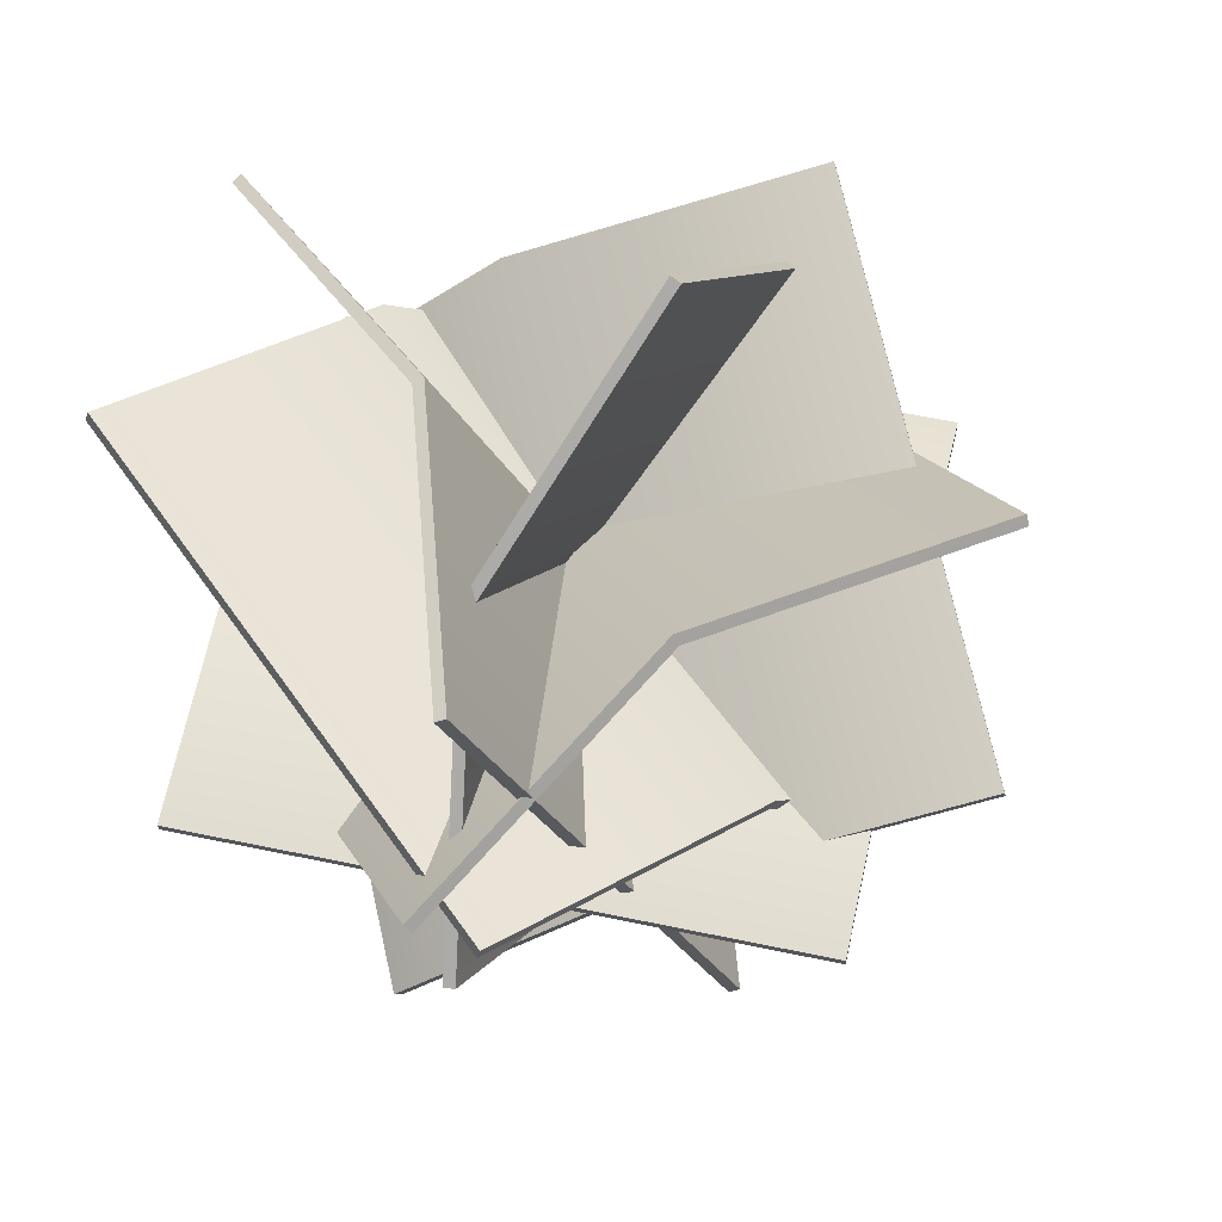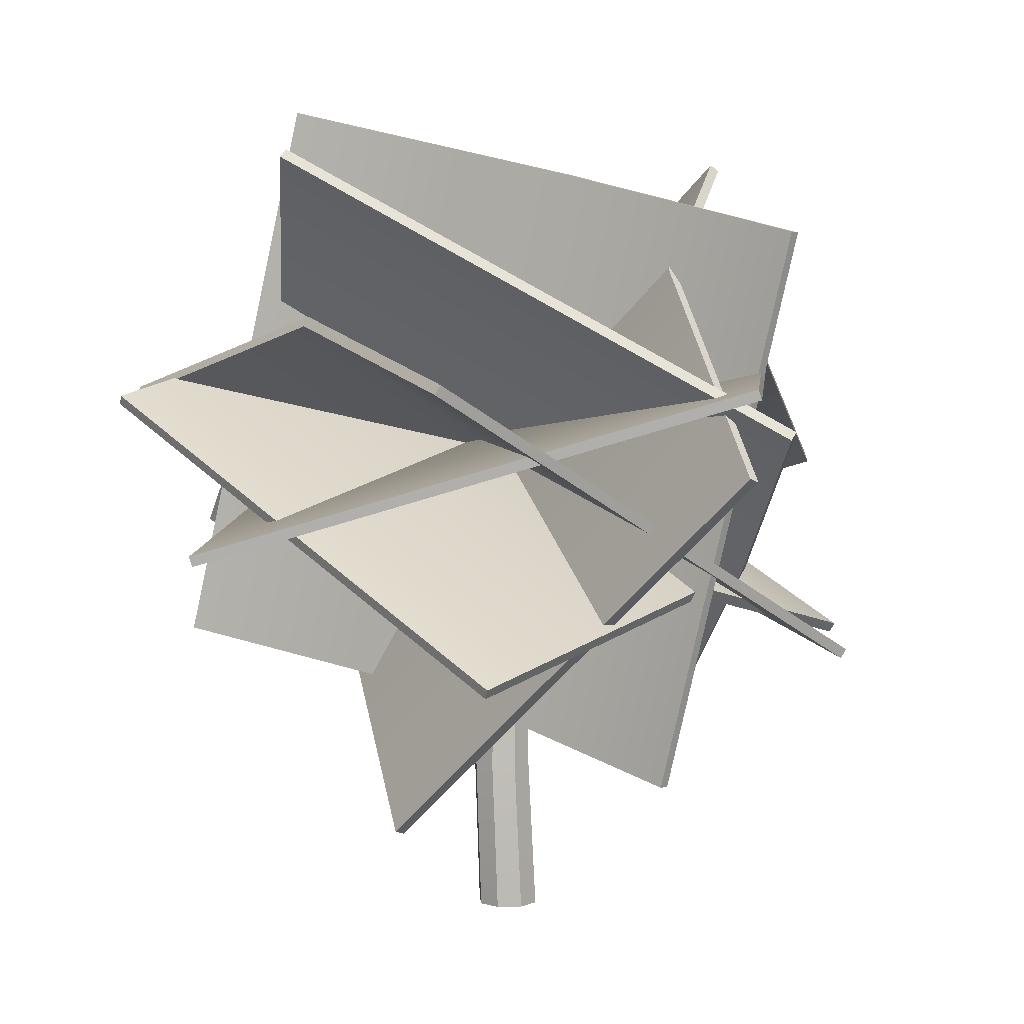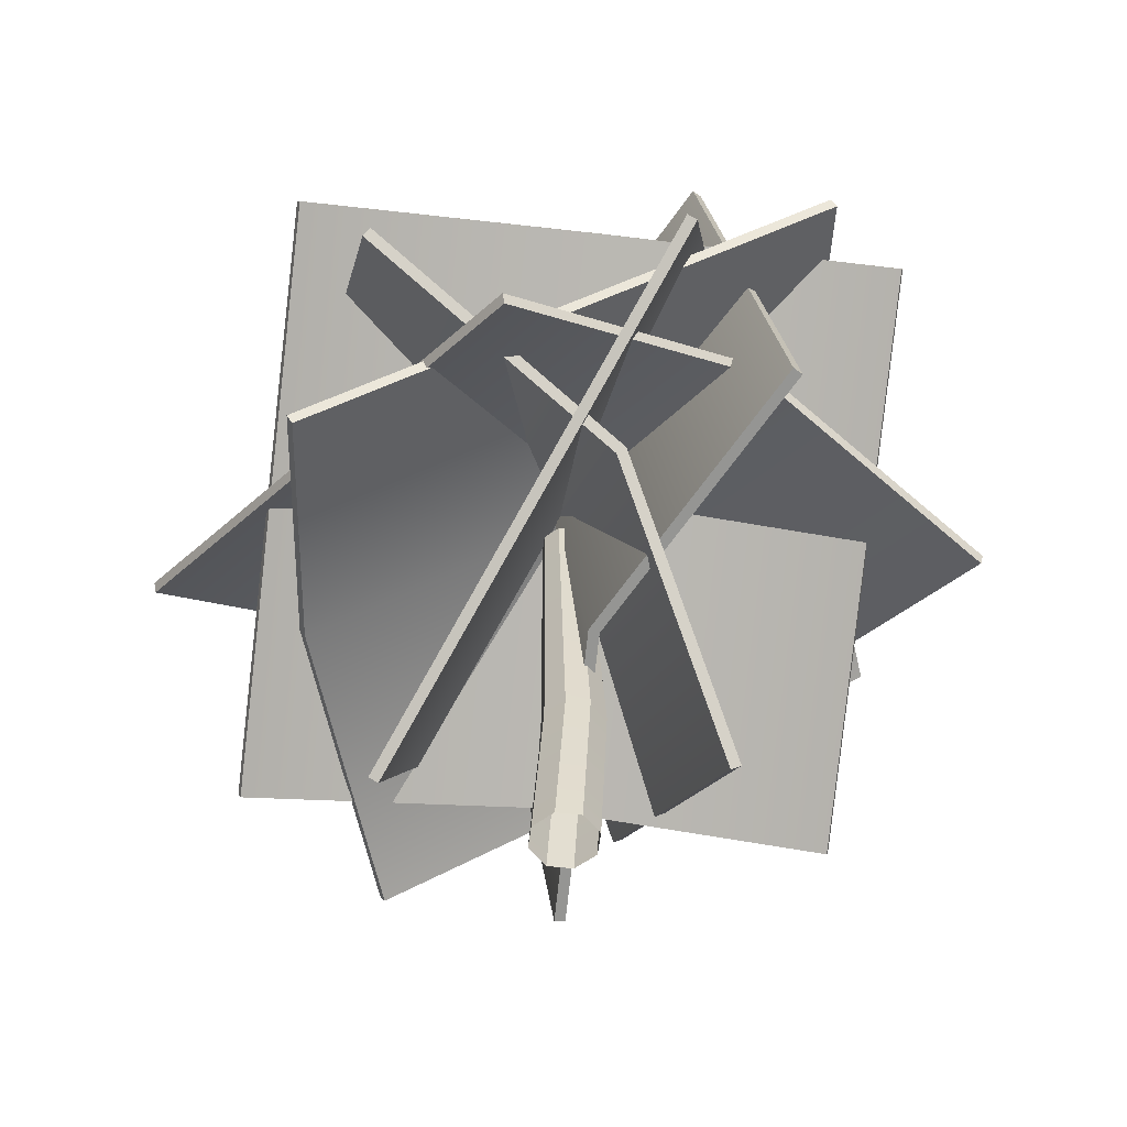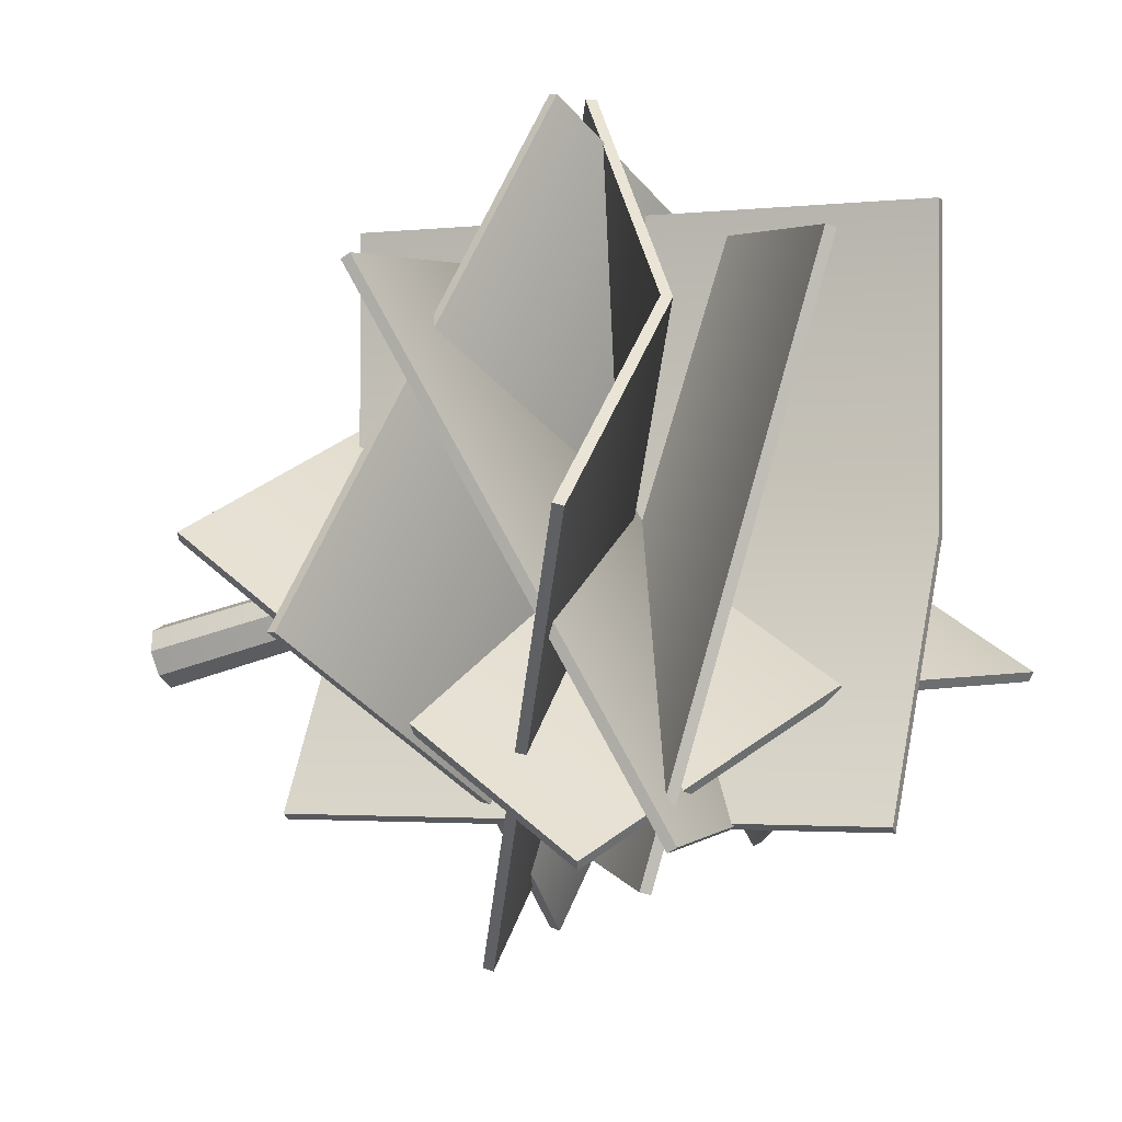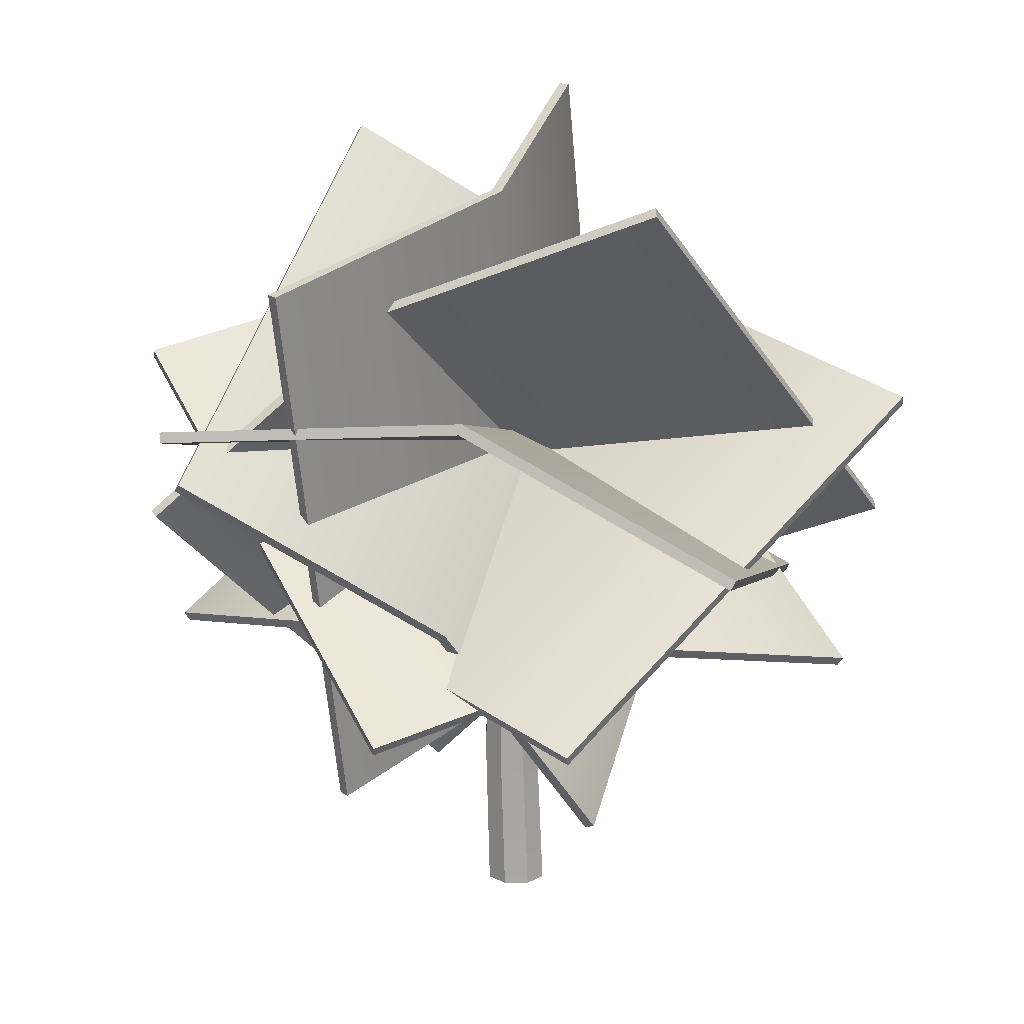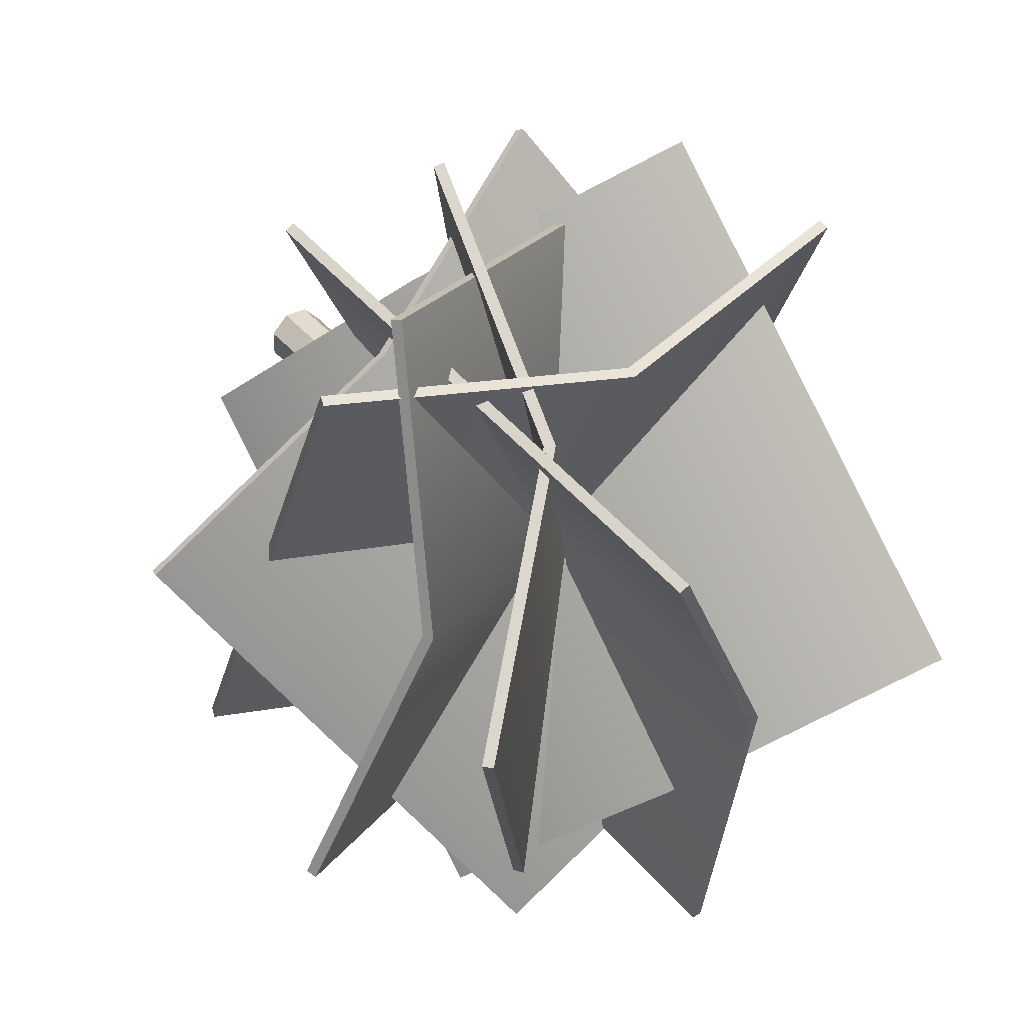
<metadata>
{"format":"obj","ext":"obj","renderer":"f3d","projection":"perspective","resolution":1024,"background":"white","views":[{"elev":-41.5,"azim":-150.8,"up":"+Z"},{"elev":5.7,"azim":130.8,"up":"+Y"},{"elev":-55.6,"azim":-7.2,"up":"+Y"},{"elev":-34.9,"azim":114.1,"up":"+Z"},{"elev":17.7,"azim":-135.4,"up":"+Y"},{"elev":34.0,"azim":145.0,"up":"+Z"}]}
</metadata>
<code>
v -0.1457 0.4485 0.5003
v 0.2282 0.6386 0.3263
v 0.6021 0.6033 0.07104
v -0.6021 0.7021 -0.2032
v -0.2282 0.8922 -0.3772
v 0.1457 0.8569 -0.6324
v -0.1494 0.4624 0.5076
v 0.2282 0.6543 0.332
v -0.2282 0.9079 -0.3715
v -0.6057 0.716 -0.1958
v 0.6057 0.6186 0.07422
v 0.1494 0.8722 -0.6293
v 0.1855 1.293 0.2662
v -0.03718 1.192 -0.1165
v -0.02837 1.098 -0.5607
v 0.2599 0.4396 0.4483
v 0.03718 0.3386 0.06562
v 0.04598 0.2446 -0.3786
v 0.1716 1.294 0.2742
v -0.05328 1.192 -0.1122
v 0.02108 0.3381 0.06989
v 0.2459 0.4401 0.4562
v -0.04438 1.097 -0.5607
v 0.02997 0.2432 -0.3786
v 0.1054 0.6027 0.575
v 0.1743 0.9717 0.3194
v 0.4427 1.21 0.04124
v -0.2432 0.1901 -0.1147
v -0.1743 0.5591 -0.3703
v 0.09419 0.7974 -0.6485
v 0.09084 0.6083 0.579
v 0.1604 0.9808 0.321
v -0.1881 0.5682 -0.3687
v -0.2577 0.1957 -0.1107
v 0.4314 1.221 0.04012
v 0.08291 0.8088 -0.6496
v 0.3278 0.8318 0.5051
v 0.3675 0.9546 0.0697
v 0.5258 0.87 -0.3474
v -0.4072 0.3948 0.3148
v -0.3675 0.5176 -0.1206
v -0.2092 0.433 -0.5377
v 0.3192 0.845 0.508
v 0.3593 0.9691 0.06843
v -0.3758 0.5321 -0.1218
v -0.4158 0.408 0.3178
v 0.5191 0.8836 -0.3527
v -0.216 0.4466 -0.543
v -0.438 0.8248 0.4199
v -0 0.932 0.3663
v 0.438 0.8248 0.4199
v -0.438 0.4331 -0.3636
v -0 0.5403 -0.4172
v 0.438 0.4331 -0.3636
v -0.4423 0.8387 0.413
v -0 0.9469 0.3589
v -0 0.5552 -0.4247
v -0.4423 0.447 -0.3706
v 0.4423 0.8387 0.413
v 0.4423 0.447 -0.3706
v -0.3413 0.6103 0.4901
v 0.03078 0.4385 0.2945
v 0.2195 0.1454 0.003554
v -0.4029 1.206 -0.1497
v -0.03078 1.034 -0.3453
v 0.158 0.7406 -0.6362
v -0.3322 0.6204 0.4986
v 0.04353 0.447 0.3011
v -0.01803 1.042 -0.3387
v -0.3937 1.216 -0.1412
v 0.2341 0.151 0.007364
v 0.1726 0.7462 -0.6324
v -0.04526 0 -0.007325
v -0.01811 0 0.01983
v -0.03113 0.6782 -0.01298
v -0.01245 0.6782 0.005696
v 0.04526 0 -0.007325
v 0.0181 0 0.01983
v 0.03113 0.6782 -0.01298
v 0.01245 0.6782 0.005696
v -0.03113 0.6782 -0.03788
v -0.01245 0.6782 -0.05656
v -0.04526 0 -0.04354
v -0.01811 0 -0.07069
v 0.01245 0.6782 -0.05656
v 0.03113 0.6782 -0.03788
v 0.04526 0 -0.04354
v 0.0181 0 -0.07069
v -0.02996 0.2419 -0.006603
v -0.02996 0.2419 -0.041
v -0.004167 0.2419 -0.0668
v 0.03023 0.2419 -0.0668
v 0.05603 0.2419 -0.041
v 0.05603 0.2419 -0.006603
v 0.03023 0.2419 0.01919
v -0.004167 0.2419 0.01919
f 7 8 9 10
f 8 11 12 9
f 1 4 5 2
f 2 5 6 3
f 1 2 8 7
f 5 4 10 9
f 4 1 7 10
f 2 3 11 8
f 3 6 12 11
f 6 5 9 12
f 19 20 21 22
f 20 23 24 21
f 13 16 17 14
f 14 17 18 15
f 13 14 20 19
f 17 16 22 21
f 16 13 19 22
f 14 15 23 20
f 15 18 24 23
f 18 17 21 24
f 31 32 33 34
f 32 35 36 33
f 25 28 29 26
f 26 29 30 27
f 25 26 32 31
f 29 28 34 33
f 28 25 31 34
f 26 27 35 32
f 27 30 36 35
f 30 29 33 36
f 43 44 45 46
f 44 47 48 45
f 37 40 41 38
f 38 41 42 39
f 37 38 44 43
f 41 40 46 45
f 40 37 43 46
f 38 39 47 44
f 39 42 48 47
f 42 41 45 48
f 55 56 57 58
f 56 59 60 57
f 49 52 53 50
f 50 53 54 51
f 49 50 56 55
f 53 52 58 57
f 52 49 55 58
f 50 51 59 56
f 51 54 60 59
f 54 53 57 60
f 67 68 69 70
f 68 71 72 69
f 61 64 65 62
f 62 65 66 63
f 61 62 68 67
f 65 64 70 69
f 64 61 67 70
f 62 63 71 68
f 63 66 72 71
f 66 65 69 72
f 96 74 78 95
f 84 91 92 88
f 94 77 87 93
f 90 83 73 89
f 75 76 80 79 86 85 82 81
f 73 74 96 89
f 78 77 94 95
f 90 91 84 83
f 92 93 87 88
f 81 90 89 75
f 81 82 91 90
f 92 91 82 85
f 85 86 93 92
f 79 94 93 86
f 95 94 79 80
f 76 96 95 80
f 89 96 76 75

</code>
